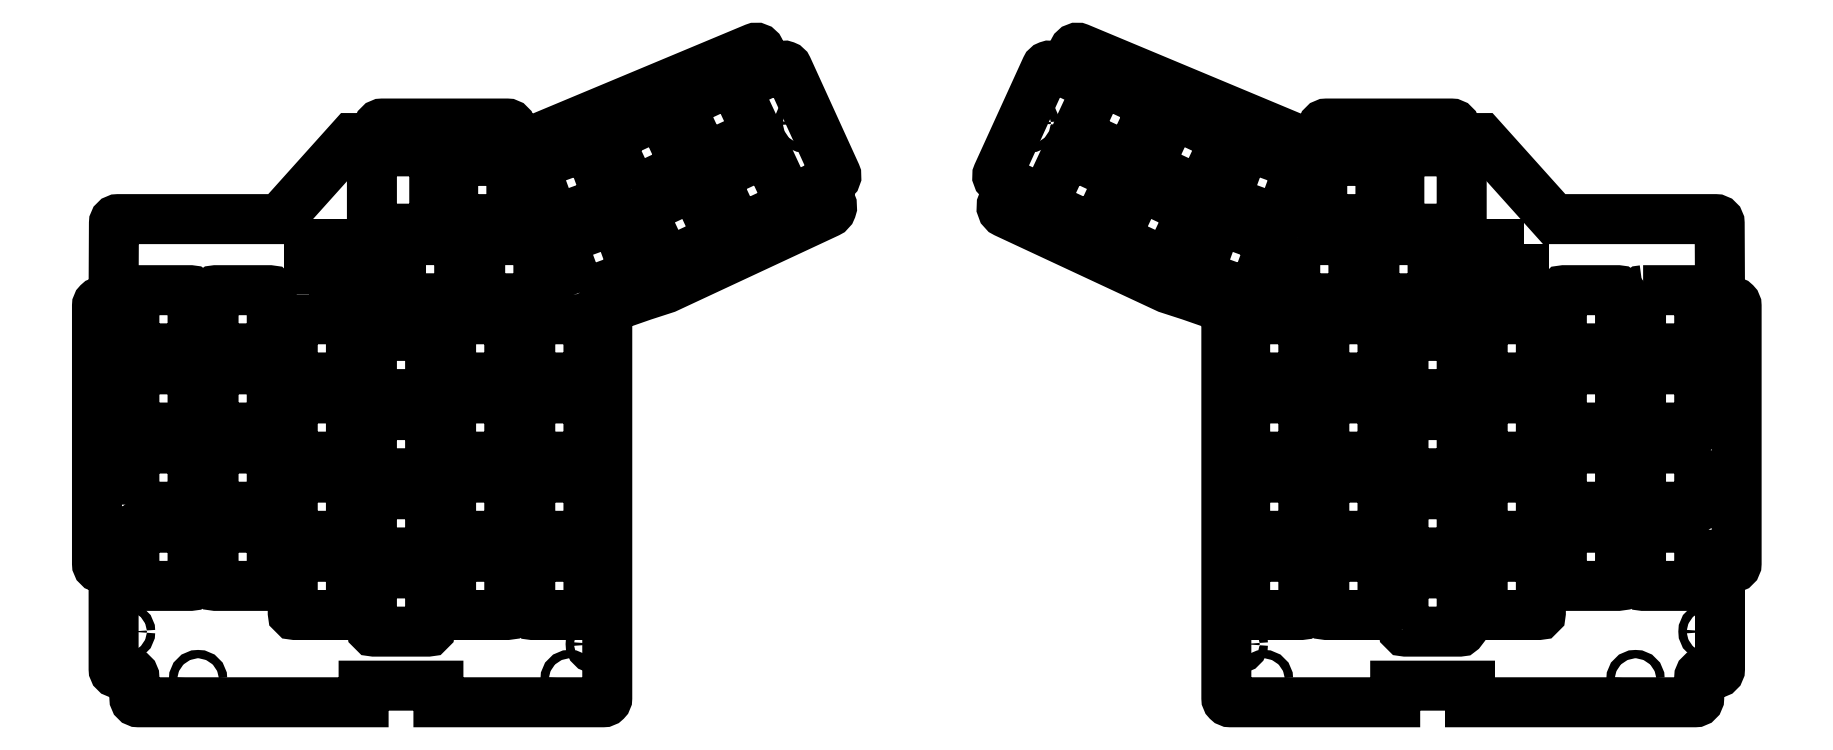
<metadata>
{"format":"dxf","ext":"dxf","renderer":"ezdxf+matplotlib","layout":"modelspace","background":"white","min_lineweight":24,"dpi":150}
</metadata>
<code>
0
SECTION
2
ENTITIES
0
CIRCLE
8
0
10
70.36
20
-49.04
30
0
40
1
210
0
220
-0
230
1
0
CIRCLE
8
0
10
159.8
20
-49.04
30
0
40
1
210
0
220
-0
230
1
0
LWPOLYLINE
8
0
90
8
70
1
43
0
10
155.5
20
11.5
10
142.5
20
11.5
42
-0.4142
10
142
20
12
10
142
20
25
42
-0.4142
10
142.5
20
25.5
10
155.5
20
25.5
42
-0.4142
10
156
20
25
10
156
20
12
42
-0.4142
0
LWPOLYLINE
8
0
90
8
70
1
43
0
10
137
20
18
10
137
20
4.998
42
-0.4142
10
136.5
20
4.498
10
123.5
20
4.498
42
-0.4142
10
123
20
4.998
10
123
20
18
42
-0.4142
10
123.5
20
18.5
10
136.5
20
18.5
42
-0.4142
0
LWPOLYLINE
8
0
90
8
70
1
43
0
10
85.38
20
37.55
10
98.38
20
37.55
42
-0.4142
10
98.88
20
37.05
10
98.88
20
24.05
42
-0.4142
10
98.38
20
23.55
10
85.38
20
23.55
42
-0.4142
10
84.88
20
24.05
10
84.88
20
37.05
42
-0.4142
0
LWPOLYLINE
8
0
90
8
70
1
43
0
10
117.9
20
-5.052
10
117.9
20
-18.05
42
-0.4142
10
117.4
20
-18.55
10
104.4
20
-18.55
42
-0.4142
10
103.9
20
-18.05
10
103.9
20
-5.052
42
-0.4142
10
104.4
20
-4.552
10
117.4
20
-4.552
42
-0.4142
0
LWPOLYLINE
8
0
90
8
70
1
43
0
10
117.4
20
0.4977
10
104.4
20
0.4977
42
-0.4142
10
103.9
20
0.9977
10
103.9
20
14
42
-0.4142
10
104.4
20
14.5
10
117.4
20
14.5
42
-0.4142
10
117.9
20
14
10
117.9
20
0.9977
42
-0.4142
0
LWPOLYLINE
8
0
90
8
70
1
43
0
10
43.6
20
88.62
10
38.1
20
76.84
42
-0.4142
10
37.44
20
76.59
10
25.66
20
82.09
42
-0.4142
10
25.41
20
82.75
10
30.91
20
94.54
42
-0.4142
10
31.57
20
94.78
10
43.36
20
89.28
42
-0.4142
0
LWPOLYLINE
8
0
90
8
70
1
43
0
10
104.4
20
33.55
10
117.4
20
33.55
42
-0.4142
10
117.9
20
33.05
10
117.9
20
20.05
42
-0.4142
10
117.4
20
19.55
10
104.4
20
19.55
42
-0.4142
10
103.9
20
20.05
10
103.9
20
33.05
42
-0.4142
0
LWPOLYLINE
8
0
90
8
70
1
43
0
10
78.38
20
56.6
10
91.38
20
56.6
42
-0.4142
10
91.88
20
56.1
10
91.88
20
43.1
42
-0.4142
10
91.38
20
42.6
10
78.38
20
42.6
42
-0.4142
10
77.88
20
43.1
10
77.88
20
56.1
42
-0.4142
0
LWPOLYLINE
8
0
90
8
70
1
43
0
10
79.83
20
37.05
10
79.83
20
24.05
42
-0.4142
10
79.33
20
23.55
10
66.33
20
23.55
42
-0.4142
10
65.83
20
24.05
10
65.83
20
37.05
42
-0.4142
10
66.33
20
37.55
10
79.33
20
37.55
42
-0.4142
0
LWPOLYLINE
8
0
90
8
70
1
43
0
10
29.39
20
59.33
10
17.61
20
64.82
42
-0.4142
10
17.36
20
65.49
10
22.86
20
77.27
42
-0.4142
10
23.52
20
77.51
10
35.3
20
72.02
42
-0.4142
10
35.55
20
71.35
10
30.05
20
59.57
42
-0.4142
0
LWPOLYLINE
8
0
90
8
70
1
43
0
10
60.86
20
80.57
10
55.37
20
68.79
42
-0.4142
10
54.7
20
68.54
10
42.92
20
74.04
42
-0.4142
10
42.68
20
74.7
10
48.17
20
86.48
42
-0.4142
10
48.84
20
86.73
10
60.62
20
81.23
42
-0.4142
0
LWPOLYLINE
8
0
90
8
70
1
43
0
10
98.38
20
75.15
10
98.38
20
62.15
42
-0.4142
10
97.88
20
61.65
10
84.88
20
61.65
42
-0.4142
10
84.38
20
62.15
10
84.38
20
75.15
42
-0.4142
10
84.88
20
75.65
10
97.88
20
75.65
42
-0.4142
0
LWPOLYLINE
8
0
90
8
70
1
43
0
10
117.9
20
77.45
10
117.9
20
59.85
42
-0.4142
10
117.4
20
59.35
10
103.4
20
59.35
42
-0.4142
10
102.9
20
59.85
10
102.9
20
77.45
42
-0.4142
10
103.4
20
77.95
10
117.4
20
77.95
42
-0.4142
0
LWPOLYLINE
8
0
90
8
70
1
43
0
10
161.6
20
44.55
10
174.6
20
44.55
42
-0.4142
10
175.1
20
44.05
10
175.1
20
31.05
42
-0.4142
10
174.6
20
30.55
10
161.6
20
30.55
42
-0.4142
10
161.1
20
31.05
10
161.1
20
44.05
42
-0.4142
0
LWPOLYLINE
8
0
90
8
70
1
43
0
10
137
20
37.05
10
137
20
24.05
42
-0.4142
10
136.5
20
23.55
10
123.5
20
23.55
42
-0.4142
10
123
20
24.05
10
123
20
37.05
42
-0.4142
10
123.5
20
37.55
10
136.5
20
37.55
42
-0.4142
0
LWPOLYLINE
8
0
90
4
70
1
43
0
10
133
20
55.6
10
133
20
43.6
10
121
20
43.6
10
121
20
55.6
0
LWPOLYLINE
8
0
90
8
70
1
43
0
10
137
20
-1.052
10
137
20
-14.05
42
-0.4142
10
136.5
20
-14.55
10
123.5
20
-14.55
42
-0.4142
10
123
20
-14.05
10
123
20
-1.052
42
-0.4142
10
123.5
20
-0.5523
10
136.5
20
-0.5523
42
-0.4142
0
LWPOLYLINE
8
0
90
8
70
1
43
0
10
97.43
20
56.6
10
110.4
20
56.6
42
-0.4142
10
110.9
20
56.1
10
110.9
20
43.1
42
-0.4142
10
110.4
20
42.6
10
97.43
20
42.6
42
-0.4142
10
96.93
20
43.1
10
96.93
20
56.1
42
-0.4142
0
LWPOLYLINE
8
0
90
8
70
1
43
0
10
40.79
20
69.46
10
52.57
20
63.97
42
-0.4142
10
52.81
20
63.3
10
47.32
20
51.52
42
-0.4142
10
46.65
20
51.28
10
34.87
20
56.77
42
-0.4142
10
34.63
20
57.44
10
40.12
20
69.22
42
-0.4142
0
LWPOLYLINE
8
0
90
8
70
1
43
0
10
155.5
20
30.55
10
142.5
20
30.55
42
-0.4142
10
142
20
31.05
10
142
20
44.05
42
-0.4142
10
142.5
20
44.55
10
155.5
20
44.55
42
-0.4142
10
156
20
44.05
10
156
20
31.05
42
-0.4142
0
CIRCLE
8
0
10
181.1
20
9.774
30
0
40
1
210
0
220
-0
230
1
0
LWPOLYLINE
8
0
90
8
70
1
43
0
10
79.83
20
-20.1
10
79.83
20
-33.1
42
-0.4142
10
79.33
20
-33.6
10
66.33
20
-33.6
42
-0.4142
10
65.83
20
-33.1
10
65.83
20
-20.1
42
-0.4142
10
66.33
20
-19.6
10
79.33
20
-19.6
42
-0.4142
0
LWPOLYLINE
8
0
90
8
70
1
43
0
10
85.38
20
-19.6
10
98.38
20
-19.6
42
-0.4142
10
98.88
20
-20.1
10
98.88
20
-33.1
42
-0.4142
10
98.38
20
-33.6
10
85.38
20
-33.6
42
-0.4142
10
84.88
20
-33.1
10
84.88
20
-20.1
42
-0.4142
0
CIRCLE
8
0
10
177.1
20
-37.6
30
0
40
1
210
0
220
-0
230
1
0
CIRCLE
8
0
10
100.4
20
82.65
30
0
40
1.1
210
-2.465e-32
220
-0
230
1
0
LWPOLYLINE
8
0
90
8
70
1
43
0
10
142.5
20
-12.6
10
155.5
20
-12.6
42
-0.4142
10
156
20
-13.1
10
156
20
-26.1
42
-0.4142
10
155.5
20
-26.6
10
142.5
20
-26.6
42
-0.4142
10
142
20
-26.1
10
142
20
-13.1
42
-0.4142
0
LWPOLYLINE
8
0
90
8
70
1
43
0
10
123.5
20
-19.6
10
136.5
20
-19.6
42
-0.4142
10
137
20
-20.1
10
137
20
-33.1
42
-0.4142
10
136.5
20
-33.6
10
123.5
20
-33.6
42
-0.4142
10
123
20
-33.1
10
123
20
-20.1
42
-0.4142
0
LWPOLYLINE
8
0
90
8
70
1
43
0
10
103.9
20
-37.1
10
103.9
20
-24.1
42
-0.4142
10
104.4
20
-23.6
10
117.4
20
-23.6
42
-0.4142
10
117.9
20
-24.1
10
117.9
20
-37.1
42
-0.4142
10
117.4
20
-37.6
10
104.4
20
-37.6
42
-0.4142
0
LWPOLYLINE
8
0
90
8
70
1
43
0
10
175.1
20
-13.1
10
175.1
20
-26.1
42
-0.4142
10
174.6
20
-26.6
10
161.6
20
-26.6
42
-0.4142
10
161.1
20
-26.1
10
161.1
20
-13.1
42
-0.4142
10
161.6
20
-12.6
10
174.6
20
-12.6
42
-0.4142
0
CIRCLE
8
0
10
14.06
20
84.75
30
0
40
1
210
0
220
-0
230
1
0
LWPOLYLINE
8
0
90
8
70
1
43
0
10
142
20
-7.052
10
142
20
5.948
42
-0.4142
10
142.5
20
6.448
10
155.5
20
6.448
42
-0.4142
10
156
20
5.948
10
156
20
-7.052
42
-0.4142
10
155.5
20
-7.552
10
142.5
20
-7.552
42
-0.4142
0
LWPOLYLINE
8
0
90
7
70
1
43
0
10
161.6
20
25.5
10
174.6
20
25.5
42
-0.4142
10
175.1
20
25
10
175.1
20
12
42
-0.4142
10
174.6
20
11.5
10
161.1
20
11.5
10
161.1
20
25
42
-0.4142
0
LWPOLYLINE
8
0
90
8
70
1
43
0
10
78.77
20
74.1
10
74.33
20
61.89
42
-0.4142
10
73.69
20
61.59
10
61.47
20
66.04
42
-0.4142
10
61.17
20
66.68
10
65.62
20
78.89
42
-0.4142
10
66.26
20
79.19
10
78.47
20
74.74
42
-0.4142
0
CIRCLE
8
0
10
64.31
20
-40.6
30
0
40
1
210
0
220
-0
230
1
0
LWPOLYLINE
8
0
90
8
70
1
43
0
10
79.83
20
18
10
79.83
20
4.998
42
-0.4142
10
79.33
20
4.498
10
66.33
20
4.498
42
-0.4142
10
65.83
20
4.998
10
65.83
20
18
42
-0.4142
10
66.33
20
18.5
10
79.33
20
18.5
42
-0.4142
0
LWPOLYLINE
8
0
90
8
70
1
43
0
10
175.1
20
5.948
10
175.1
20
-7.052
42
-0.4142
10
174.6
20
-7.552
10
161.6
20
-7.552
42
-0.4142
10
161.1
20
-7.052
10
161.1
20
5.948
42
-0.4142
10
161.6
20
6.448
10
174.6
20
6.448
42
-0.4142
0
LWPOLYLINE
8
0
90
8
70
1
43
0
10
72.26
20
56.2
10
67.81
20
43.99
42
-0.4142
10
67.17
20
43.69
10
54.95
20
48.13
42
-0.4142
10
54.66
20
48.78
10
59.1
20
60.99
42
-0.4142
10
59.74
20
61.29
10
71.96
20
56.84
42
-0.4142
0
LWPOLYLINE
8
0
90
8
70
1
43
0
10
98.88
20
-1.052
10
98.88
20
-14.05
42
-0.4142
10
98.38
20
-14.55
10
85.38
20
-14.55
42
-0.4142
10
84.88
20
-14.05
10
84.88
20
-1.052
42
-0.4142
10
85.38
20
-0.5523
10
98.38
20
-0.5523
42
-0.4142
0
CIRCLE
8
0
10
82.35
20
1.96
30
0
40
2.6
210
0
220
-0
230
1
0
LWPOLYLINE
8
0
90
8
70
1
43
0
10
79.33
20
-14.55
10
66.33
20
-14.55
42
-0.4142
10
65.83
20
-14.05
10
65.83
20
-1.052
42
-0.4142
10
66.33
20
-0.5523
10
79.33
20
-0.5523
42
-0.4142
10
79.83
20
-1.052
10
79.83
20
-14.05
42
-0.4142
0
LWPOLYLINE
8
0
90
8
70
1
43
0
10
85.38
20
18.5
10
98.38
20
18.5
42
-0.4142
10
98.88
20
18
10
98.88
20
4.998
42
-0.4142
10
98.38
20
4.498
10
85.38
20
4.498
42
-0.4142
10
84.88
20
4.998
10
84.88
20
18
42
-0.4142
0
LWPOLYLINE
8
0
90
45
70
1
43
0
10
61.31
20
38.56
42
0.3192
10
59.76
20
40.73
10
52.63
20
43.21
10
47.18
20
44.97
10
8.215
20
63.14
42
-0.4142
10
7.393
20
65.4
10
9.499
20
69.92
10
6.773
20
71.19
42
-0.4117
10
6.285
20
72.51
10
17.9
20
97.99
42
-0.4168
10
19.23
20
98.48
10
22.18
20
97.11
10
24.6
20
102.3
42
-0.4023
10
25.89
20
102.8
10
78.94
20
80.65
10
84.43
20
80.65
10
84.43
20
83.65
42
-0.4142
10
85.43
20
84.65
10
115.4
20
84.65
42
-0.4142
10
116.4
20
83.65
10
116.4
20
81.14
10
122.7
20
81.15
10
140.2
20
61.65
10
179
20
61.65
42
-0.4128
10
180
20
60.65
10
180.1
20
42.77
42
0.4128
10
181.1
20
41.77
10
183.1
20
41.77
42
-0.4142
10
184.1
20
40.77
10
184.1
20
-21.23
42
-0.4142
10
183.1
20
-22.23
10
181.1
20
-22.23
42
0.4142
10
180.1
20
-23.23
10
180.1
20
-46.6
42
-0.4142
10
179.1
20
-47.6
10
176.1
20
-47.6
42
0.4142
10
175.1
20
-48.6
10
175.1
20
-53.6
42
-0.4142
10
174.1
20
-54.6
10
119.9
20
-54.6
10
119.9
20
-50.6
10
101.9
20
-50.6
10
101.9
20
-54.6
10
62.31
20
-54.6
42
-0.4142
10
61.31
20
-53.6
0
CIRCLE
8
0
10
-96.7
20
-49.04
30
0
40
1
210
0
220
-0
230
1
0
CIRCLE
8
0
10
-186.1
20
-49.04
30
0
40
1
210
0
220
-0
230
1
0
LWPOLYLINE
8
0
90
8
70
1
43
0
10
-168.9
20
11.5
10
-181.9
20
11.5
42
-0.4142
10
-182.4
20
12
10
-182.4
20
25
42
-0.4142
10
-181.9
20
25.5
10
-168.9
20
25.5
42
-0.4142
10
-168.4
20
25
10
-168.4
20
12
42
-0.4142
0
LWPOLYLINE
8
0
90
8
70
1
43
0
10
-163.3
20
4.998
10
-163.3
20
18
42
-0.4142
10
-162.8
20
18.5
10
-149.8
20
18.5
42
-0.4142
10
-149.3
20
18
10
-149.3
20
4.998
42
-0.4142
10
-149.8
20
4.498
10
-162.8
20
4.498
42
-0.4142
0
LWPOLYLINE
8
0
90
8
70
1
43
0
10
-124.7
20
37.55
10
-111.7
20
37.55
42
-0.4142
10
-111.2
20
37.05
10
-111.2
20
24.05
42
-0.4142
10
-111.7
20
23.55
10
-124.7
20
23.55
42
-0.4142
10
-125.2
20
24.05
10
-125.2
20
37.05
42
-0.4142
0
LWPOLYLINE
8
0
90
8
70
1
43
0
10
-144.3
20
-18.05
10
-144.3
20
-5.052
42
-0.4142
10
-143.8
20
-4.552
10
-130.8
20
-4.552
42
-0.4142
10
-130.3
20
-5.052
10
-130.3
20
-18.05
42
-0.4142
10
-130.8
20
-18.55
10
-143.8
20
-18.55
42
-0.4142
0
LWPOLYLINE
8
0
90
8
70
1
43
0
10
-130.8
20
0.4977
10
-143.8
20
0.4977
42
-0.4142
10
-144.3
20
0.9977
10
-144.3
20
14
42
-0.4142
10
-143.8
20
14.5
10
-130.8
20
14.5
42
-0.4142
10
-130.3
20
14
10
-130.3
20
0.9977
42
-0.4142
0
LWPOLYLINE
8
0
90
8
70
1
43
0
10
-64.44
20
76.84
10
-69.94
20
88.62
42
-0.4142
10
-69.7
20
89.28
10
-57.91
20
94.78
42
-0.4142
10
-57.25
20
94.54
10
-51.76
20
82.75
42
-0.4142
10
-52
20
82.09
10
-63.78
20
76.59
42
-0.4142
0
LWPOLYLINE
8
0
90
8
70
1
43
0
10
-143.8
20
33.55
10
-130.8
20
33.55
42
-0.4142
10
-130.3
20
33.05
10
-130.3
20
20.05
42
-0.4142
10
-130.8
20
19.55
10
-143.8
20
19.55
42
-0.4142
10
-144.3
20
20.05
10
-144.3
20
33.05
42
-0.4142
0
LWPOLYLINE
8
0
90
8
70
1
43
0
10
-117.7
20
56.6
10
-104.7
20
56.6
42
-0.4142
10
-104.2
20
56.1
10
-104.2
20
43.1
42
-0.4142
10
-104.7
20
42.6
10
-117.7
20
42.6
42
-0.4142
10
-118.2
20
43.1
10
-118.2
20
56.1
42
-0.4142
0
LWPOLYLINE
8
0
90
8
70
1
43
0
10
-106.2
20
24.05
10
-106.2
20
37.05
42
-0.4142
10
-105.7
20
37.55
10
-92.67
20
37.55
42
-0.4142
10
-92.17
20
37.05
10
-92.17
20
24.05
42
-0.4142
10
-92.67
20
23.55
10
-105.7
20
23.55
42
-0.4142
0
LWPOLYLINE
8
0
90
8
70
1
43
0
10
-43.95
20
64.82
10
-55.73
20
59.33
42
-0.4142
10
-56.39
20
59.57
10
-61.89
20
71.35
42
-0.4142
10
-61.65
20
72.02
10
-49.86
20
77.51
42
-0.4142
10
-49.2
20
77.27
10
-43.7
20
65.49
42
-0.4142
0
LWPOLYLINE
8
0
90
8
70
1
43
0
10
-81.71
20
68.79
10
-87.2
20
80.57
42
-0.4142
10
-86.96
20
81.23
10
-75.18
20
86.73
42
-0.4142
10
-74.51
20
86.48
10
-69.02
20
74.7
42
-0.4142
10
-69.26
20
74.04
10
-81.04
20
68.54
42
-0.4142
0
LWPOLYLINE
8
0
90
8
70
1
43
0
10
-124.7
20
62.15
10
-124.7
20
75.15
42
-0.4142
10
-124.2
20
75.65
10
-111.2
20
75.65
42
-0.4142
10
-110.7
20
75.15
10
-110.7
20
62.15
42
-0.4142
10
-111.2
20
61.65
10
-124.2
20
61.65
42
-0.4142
0
LWPOLYLINE
8
0
90
8
70
1
43
0
10
-144.3
20
59.85
10
-144.3
20
77.45
42
-0.4142
10
-143.8
20
77.95
10
-129.8
20
77.95
42
-0.4142
10
-129.3
20
77.45
10
-129.3
20
59.85
42
-0.4142
10
-129.8
20
59.35
10
-143.8
20
59.35
42
-0.4142
0
LWPOLYLINE
8
0
90
8
70
1
43
0
10
-200.9
20
44.55
10
-187.9
20
44.55
42
-0.4142
10
-187.4
20
44.05
10
-187.4
20
31.05
42
-0.4142
10
-187.9
20
30.55
10
-200.9
20
30.55
42
-0.4142
10
-201.4
20
31.05
10
-201.4
20
44.05
42
-0.4142
0
LWPOLYLINE
8
0
90
8
70
1
43
0
10
-163.3
20
24.05
10
-163.3
20
37.05
42
-0.4142
10
-162.8
20
37.55
10
-149.8
20
37.55
42
-0.4142
10
-149.3
20
37.05
10
-149.3
20
24.05
42
-0.4142
10
-149.8
20
23.55
10
-162.8
20
23.55
42
-0.4142
0
LWPOLYLINE
8
0
90
4
70
1
43
0
10
-159.3
20
43.6
10
-159.3
20
55.6
10
-147.3
20
55.6
10
-147.3
20
43.6
0
LWPOLYLINE
8
0
90
8
70
1
43
0
10
-163.3
20
-14.05
10
-163.3
20
-1.052
42
-0.4142
10
-162.8
20
-0.5523
10
-149.8
20
-0.5523
42
-0.4142
10
-149.3
20
-1.052
10
-149.3
20
-14.05
42
-0.4142
10
-149.8
20
-14.55
10
-162.8
20
-14.55
42
-0.4142
0
LWPOLYLINE
8
0
90
8
70
1
43
0
10
-136.8
20
56.6
10
-123.8
20
56.6
42
-0.4142
10
-123.3
20
56.1
10
-123.3
20
43.1
42
-0.4142
10
-123.8
20
42.6
10
-136.8
20
42.6
42
-0.4142
10
-137.3
20
43.1
10
-137.3
20
56.1
42
-0.4142
0
LWPOLYLINE
8
0
90
8
70
1
43
0
10
-78.91
20
63.97
10
-67.13
20
69.46
42
-0.4142
10
-66.46
20
69.22
10
-60.97
20
57.44
42
-0.4142
10
-61.21
20
56.77
10
-72.99
20
51.28
42
-0.4142
10
-73.66
20
51.52
10
-79.15
20
63.3
42
-0.4142
0
LWPOLYLINE
8
0
90
8
70
1
43
0
10
-168.9
20
30.55
10
-181.9
20
30.55
42
-0.4142
10
-182.4
20
31.05
10
-182.4
20
44.05
42
-0.4142
10
-181.9
20
44.55
10
-168.9
20
44.55
42
-0.4142
10
-168.4
20
44.05
10
-168.4
20
31.05
42
-0.4142
0
CIRCLE
8
0
10
-207.4
20
9.774
30
0
40
1
210
0
220
-0
230
1
0
LWPOLYLINE
8
0
90
8
70
1
43
0
10
-106.2
20
-33.1
10
-106.2
20
-20.1
42
-0.4142
10
-105.7
20
-19.6
10
-92.67
20
-19.6
42
-0.4142
10
-92.17
20
-20.1
10
-92.17
20
-33.1
42
-0.4142
10
-92.67
20
-33.6
10
-105.7
20
-33.6
42
-0.4142
0
LWPOLYLINE
8
0
90
8
70
1
43
0
10
-124.7
20
-19.6
10
-111.7
20
-19.6
42
-0.4142
10
-111.2
20
-20.1
10
-111.2
20
-33.1
42
-0.4142
10
-111.7
20
-33.6
10
-124.7
20
-33.6
42
-0.4142
10
-125.2
20
-33.1
10
-125.2
20
-20.1
42
-0.4142
0
CIRCLE
8
0
10
-203.4
20
-37.6
30
0
40
1
210
0
220
-0
230
1
0
CIRCLE
8
0
10
-126.8
20
82.65
30
0
40
1.1
210
-2.465e-32
220
0
230
1
0
LWPOLYLINE
8
0
90
8
70
1
43
0
10
-181.9
20
-12.6
10
-168.9
20
-12.6
42
-0.4142
10
-168.4
20
-13.1
10
-168.4
20
-26.1
42
-0.4142
10
-168.9
20
-26.6
10
-181.9
20
-26.6
42
-0.4142
10
-182.4
20
-26.1
10
-182.4
20
-13.1
42
-0.4142
0
LWPOLYLINE
8
0
90
8
70
1
43
0
10
-162.8
20
-19.6
10
-149.8
20
-19.6
42
-0.4142
10
-149.3
20
-20.1
10
-149.3
20
-33.1
42
-0.4142
10
-149.8
20
-33.6
10
-162.8
20
-33.6
42
-0.4142
10
-163.3
20
-33.1
10
-163.3
20
-20.1
42
-0.4142
0
LWPOLYLINE
8
0
90
8
70
1
43
0
10
-130.3
20
-24.1
10
-130.3
20
-37.1
42
-0.4142
10
-130.8
20
-37.6
10
-143.8
20
-37.6
42
-0.4142
10
-144.3
20
-37.1
10
-144.3
20
-24.1
42
-0.4142
10
-143.8
20
-23.6
10
-130.8
20
-23.6
42
-0.4142
0
LWPOLYLINE
8
0
90
8
70
1
43
0
10
-201.4
20
-26.1
10
-201.4
20
-13.1
42
-0.4142
10
-200.9
20
-12.6
10
-187.9
20
-12.6
42
-0.4142
10
-187.4
20
-13.1
10
-187.4
20
-26.1
42
-0.4142
10
-187.9
20
-26.6
10
-200.9
20
-26.6
42
-0.4142
0
CIRCLE
8
0
10
-40.4
20
84.75
30
0
40
1
210
0
220
-0
230
1
0
LWPOLYLINE
8
0
90
8
70
1
43
0
10
-168.4
20
5.948
10
-168.4
20
-7.052
42
-0.4142
10
-168.9
20
-7.552
10
-181.9
20
-7.552
42
-0.4142
10
-182.4
20
-7.052
10
-182.4
20
5.948
42
-0.4142
10
-181.9
20
6.448
10
-168.9
20
6.448
42
-0.4142
0
LWPOLYLINE
8
0
90
7
70
1
43
0
10
-200.9
20
25.5
10
-187.9
20
25.5
42
-0.4142
10
-187.4
20
25
10
-187.4
20
11.5
10
-200.9
20
11.5
42
-0.4142
10
-201.4
20
12
10
-201.4
20
25
42
-0.4142
0
LWPOLYLINE
8
0
90
8
70
1
43
0
10
-100.7
20
61.89
10
-105.1
20
74.1
42
-0.4142
10
-104.8
20
74.74
10
-92.6
20
79.19
42
-0.4142
10
-91.96
20
78.89
10
-87.51
20
66.68
42
-0.4142
10
-87.81
20
66.04
10
-100
20
61.59
42
-0.4142
0
CIRCLE
8
0
10
-90.65
20
-40.6
30
0
40
1
210
0
220
-0
230
1
0
LWPOLYLINE
8
0
90
8
70
1
43
0
10
-106.2
20
4.998
10
-106.2
20
18
42
-0.4142
10
-105.7
20
18.5
10
-92.67
20
18.5
42
-0.4142
10
-92.17
20
18
10
-92.17
20
4.998
42
-0.4142
10
-92.67
20
4.498
10
-105.7
20
4.498
42
-0.4142
0
LWPOLYLINE
8
0
90
8
70
1
43
0
10
-201.4
20
-7.052
10
-201.4
20
5.948
42
-0.4142
10
-200.9
20
6.448
10
-187.9
20
6.448
42
-0.4142
10
-187.4
20
5.948
10
-187.4
20
-7.052
42
-0.4142
10
-187.9
20
-7.552
10
-200.9
20
-7.552
42
-0.4142
0
LWPOLYLINE
8
0
90
8
70
1
43
0
10
-94.15
20
43.99
10
-98.6
20
56.2
42
-0.4142
10
-98.3
20
56.84
10
-86.08
20
61.29
42
-0.4142
10
-85.44
20
60.99
10
-81
20
48.78
42
-0.4142
10
-81.29
20
48.13
10
-93.51
20
43.69
42
-0.4142
0
LWPOLYLINE
8
0
90
8
70
1
43
0
10
-125.2
20
-14.05
10
-125.2
20
-1.052
42
-0.4142
10
-124.7
20
-0.5523
10
-111.7
20
-0.5523
42
-0.4142
10
-111.2
20
-1.052
10
-111.2
20
-14.05
42
-0.4142
10
-111.7
20
-14.55
10
-124.7
20
-14.55
42
-0.4142
0
CIRCLE
8
0
10
-108.7
20
1.96
30
0
40
2.6
210
0
220
-0
230
1
0
LWPOLYLINE
8
0
90
8
70
1
43
0
10
-92.67
20
-14.55
10
-105.7
20
-14.55
42
-0.4142
10
-106.2
20
-14.05
10
-106.2
20
-1.052
42
-0.4142
10
-105.7
20
-0.5523
10
-92.67
20
-0.5523
42
-0.4142
10
-92.17
20
-1.052
10
-92.17
20
-14.05
42
-0.4142
0
LWPOLYLINE
8
0
90
8
70
1
43
0
10
-124.7
20
18.5
10
-111.7
20
18.5
42
-0.4142
10
-111.2
20
18
10
-111.2
20
4.998
42
-0.4142
10
-111.7
20
4.498
10
-124.7
20
4.498
42
-0.4142
10
-125.2
20
4.998
10
-125.2
20
18
42
-0.4142
0
LWPOLYLINE
8
0
90
45
70
1
43
0
10
-86.1
20
40.73
42
0.3192
10
-87.65
20
38.56
10
-87.65
20
-53.6
42
-0.4142
10
-88.65
20
-54.6
10
-128.3
20
-54.6
10
-128.3
20
-50.6
10
-146.3
20
-50.6
10
-146.3
20
-54.6
10
-200.4
20
-54.6
42
-0.4142
10
-201.4
20
-53.6
10
-201.4
20
-48.6
42
0.4142
10
-202.4
20
-47.6
10
-205.4
20
-47.6
42
-0.4142
10
-206.4
20
-46.6
10
-206.4
20
-23.23
42
0.4142
10
-207.4
20
-22.23
10
-209.4
20
-22.23
42
-0.4142
10
-210.4
20
-21.23
10
-210.4
20
40.77
42
-0.4142
10
-209.4
20
41.77
10
-207.4
20
41.77
42
0.4128
10
-206.4
20
42.77
10
-206.3
20
60.65
42
-0.4128
10
-205.3
20
61.65
10
-166.5
20
61.65
10
-149
20
81.15
10
-142.8
20
81.14
10
-142.8
20
83.65
42
-0.4142
10
-141.8
20
84.65
10
-111.8
20
84.65
42
-0.4142
10
-110.8
20
83.65
10
-110.8
20
80.65
10
-105.3
20
80.65
10
-52.23
20
102.8
42
-0.4023
10
-50.94
20
102.3
10
-48.52
20
97.11
10
-45.57
20
98.48
42
-0.4168
10
-44.24
20
97.99
10
-32.63
20
72.51
42
-0.4117
10
-33.11
20
71.19
10
-35.84
20
69.92
10
-33.73
20
65.4
42
-0.4142
10
-34.56
20
63.14
10
-73.53
20
44.97
10
-78.97
20
43.21
0
ENDSEC
0
EOF

</code>
